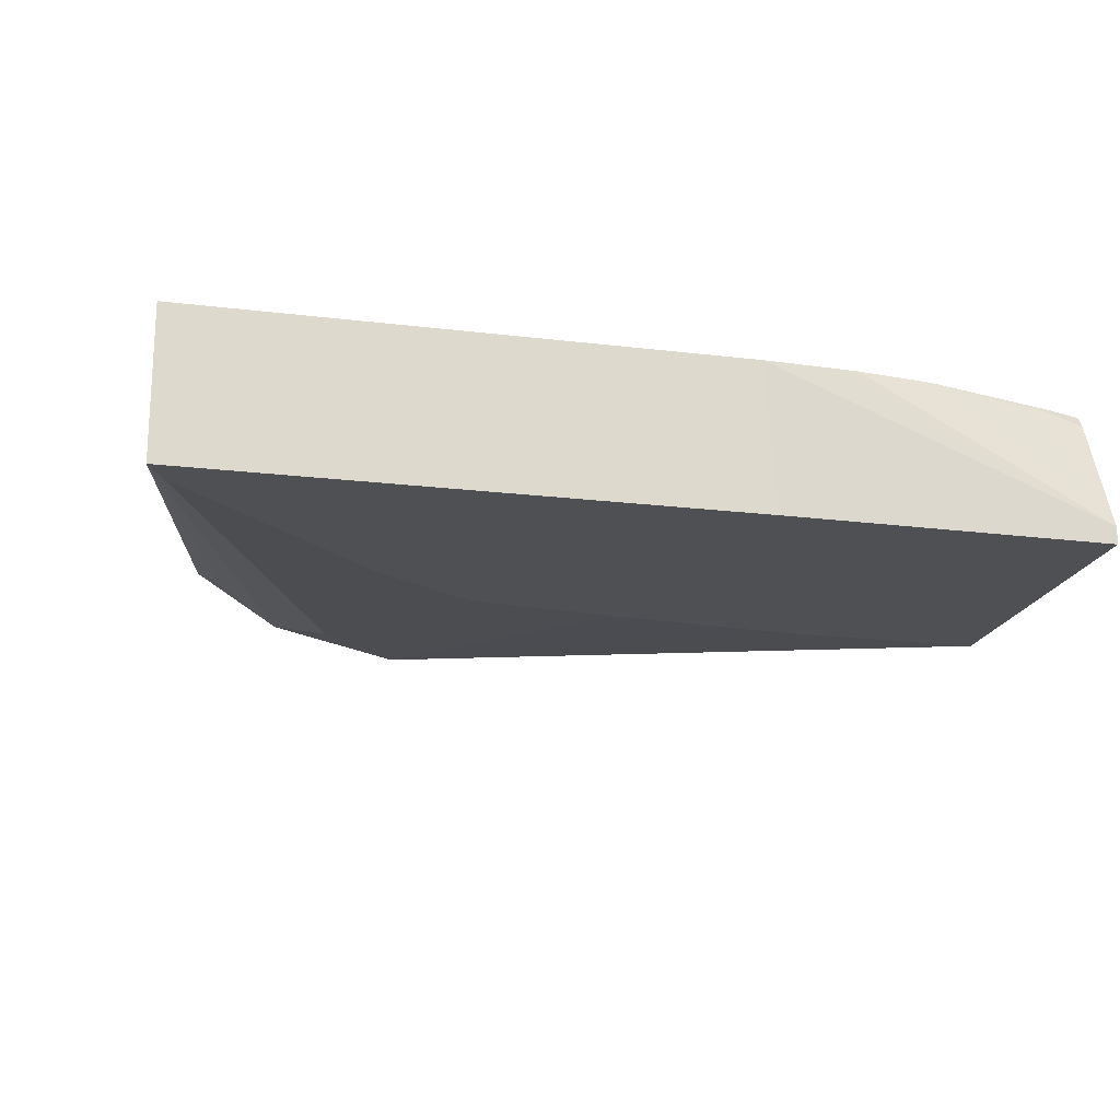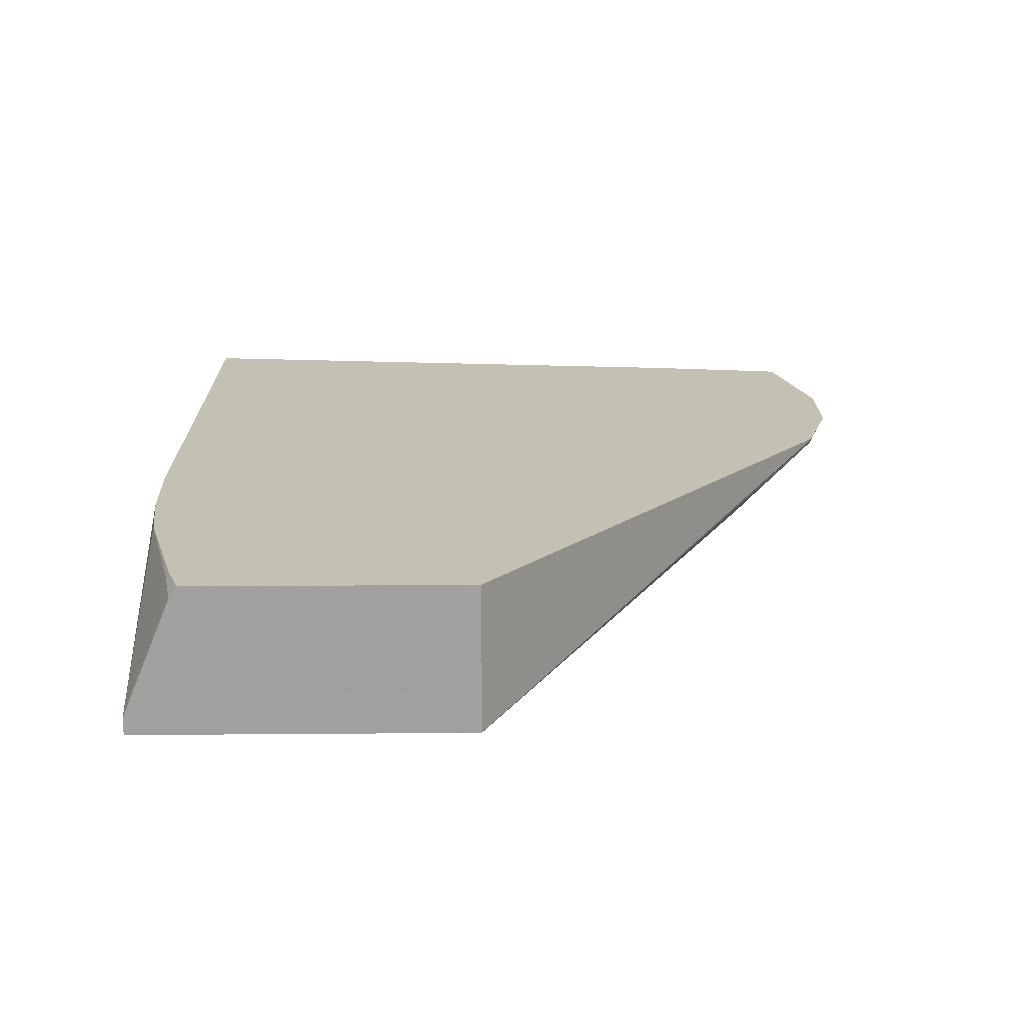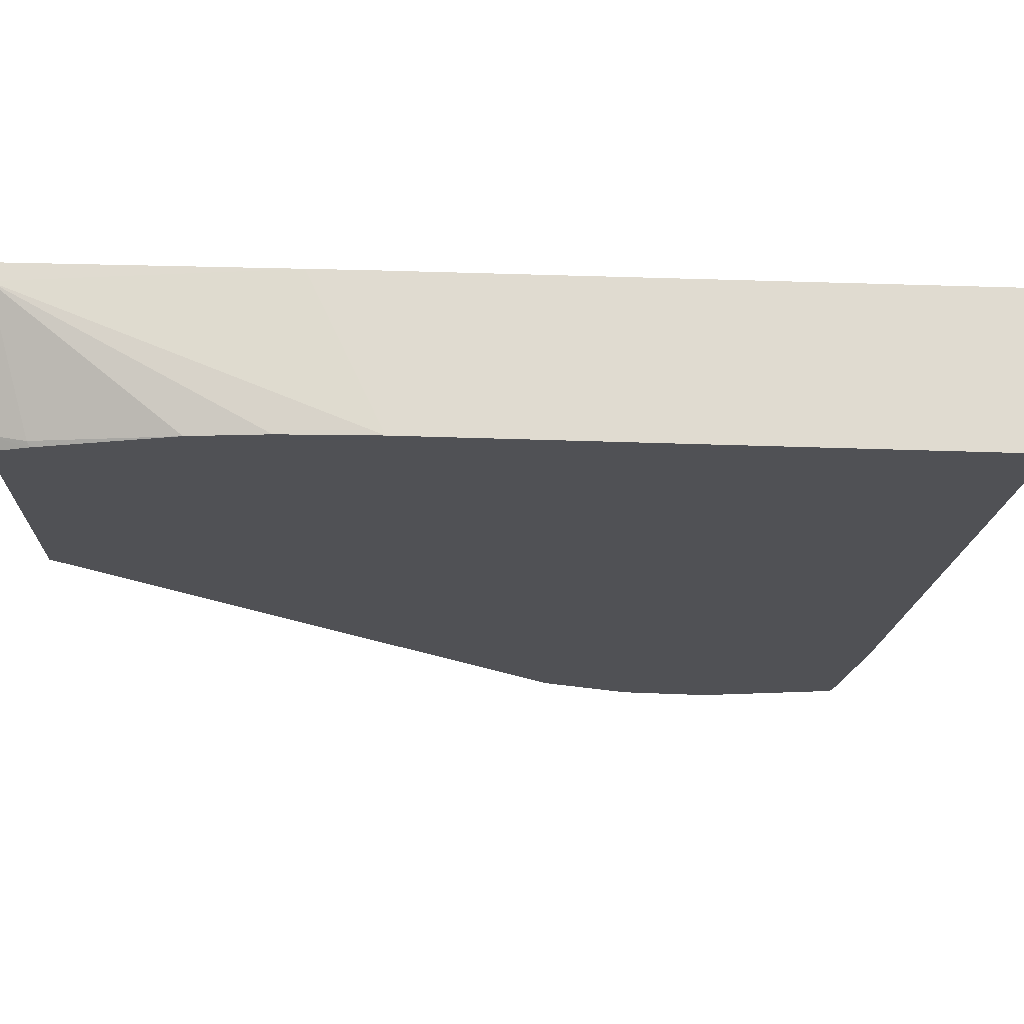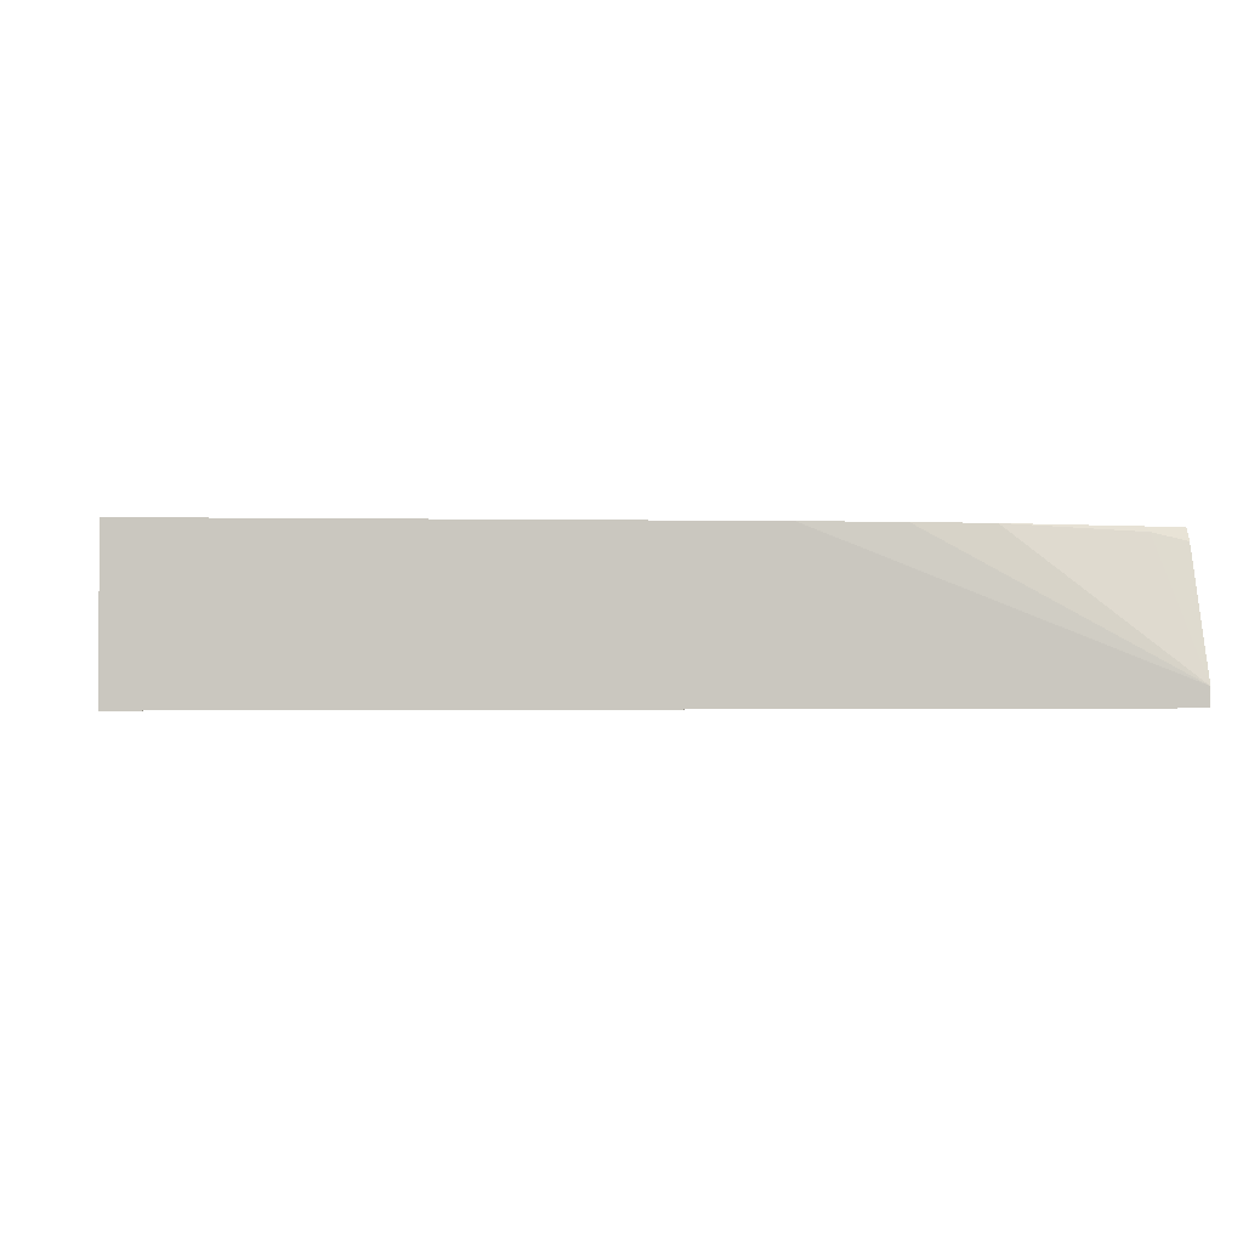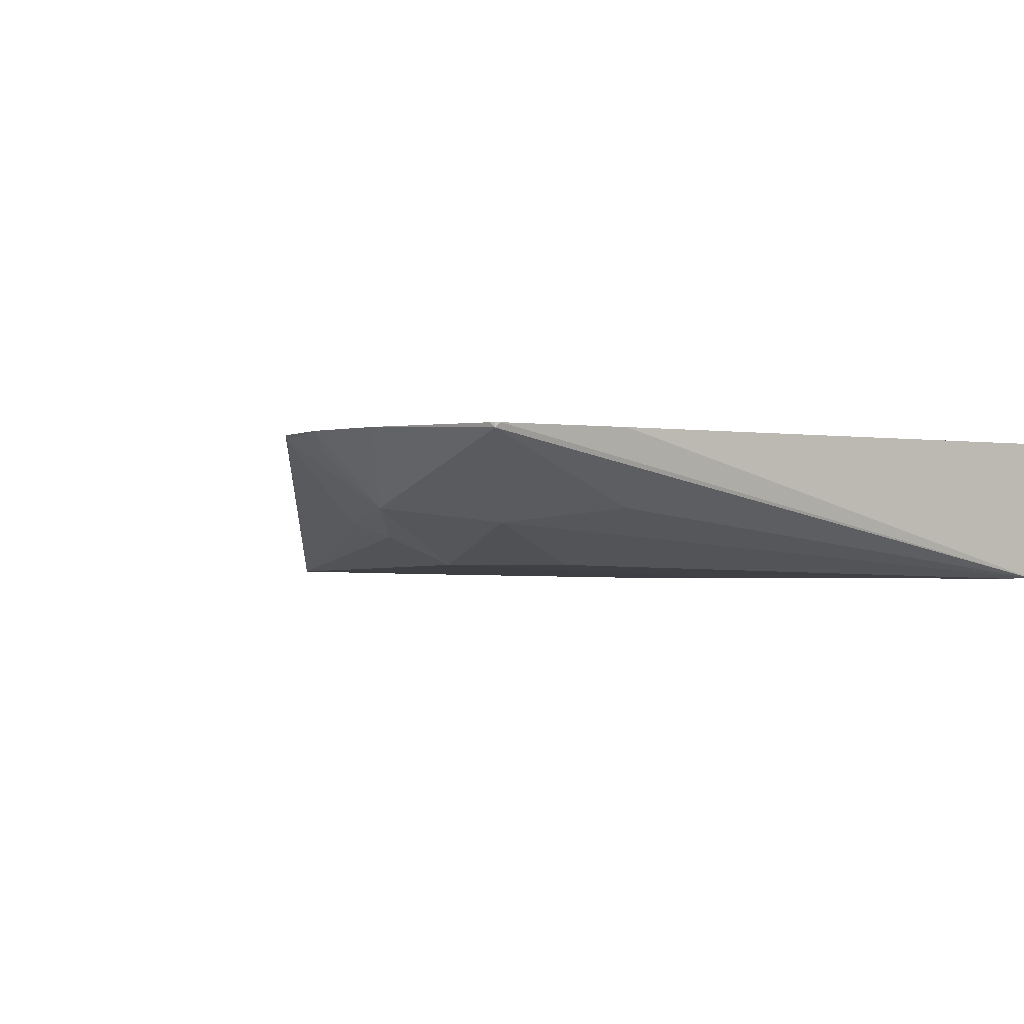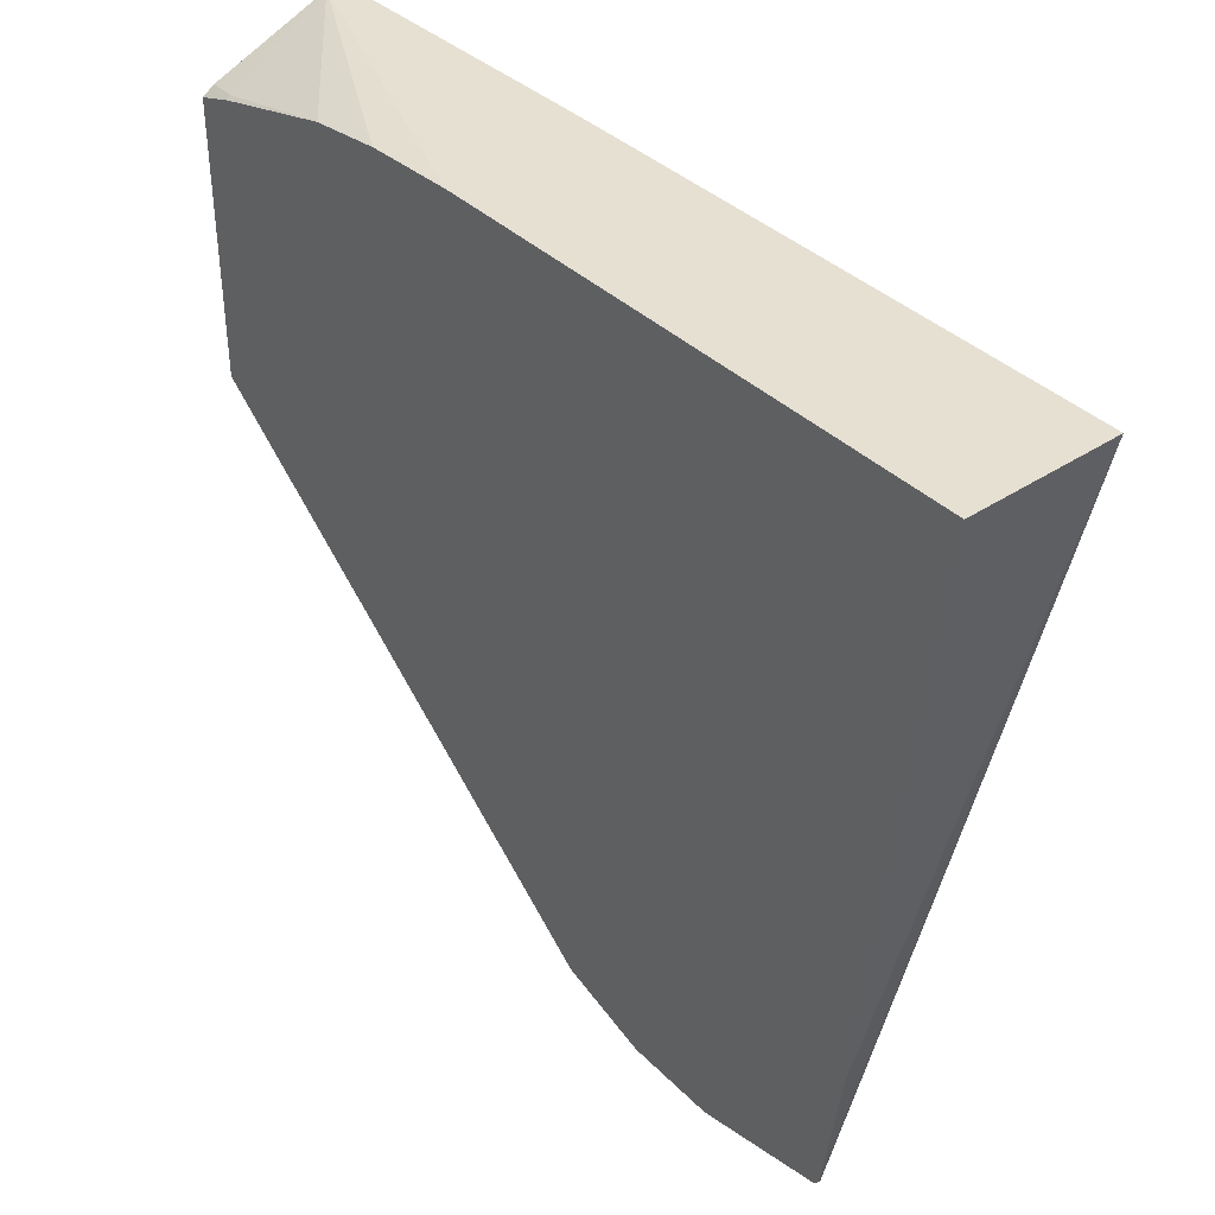
<metadata>
{"format":"obj","ext":"obj","renderer":"f3d","projection":"perspective","resolution":1024,"background":"white","views":[{"elev":-18.8,"azim":-13.1,"up":"+Y"},{"elev":18.2,"azim":89.1,"up":"+Y"},{"elev":69.9,"azim":-178.3,"up":"+Z"},{"elev":-0.8,"azim":-5.6,"up":"+Y"},{"elev":-0.7,"azim":-132.4,"up":"+Y"},{"elev":38.4,"azim":-129.8,"up":"+Z"}]}
</metadata>
<code>
v -0.3087 -0.3626 -0.6906
v -0.2715 -0.3626 -0.6897
v -0.2893 -0.3935 -0.6713
v -0.3646 -0.3646 -0.6771
v -0.3626 -0.3626 -0.6781
v -0.2662 -0.3704 -0.6829
v -0.2349 -0.3626 -0.6781
v -0.2344 -0.3646 -0.6771
v -0.2662 -0.4051 -0.6482
v -0.2778 -0.4167 -0.625
v -0.3299 -0.3993 -0.6424
v -0.3183 -0.3878 -0.6655
v -0.2344 -0.3993 -0.6424
v -0.3588 -0.3935 -0.6019
v -0.4002 -0.424 -0.3802
v -0.3656 -0.3626 -0.6751
v -0.3646 -0.3626 -0.6771
v -0.03723 -0.3626 -0.5209
v -0.03723 -0.424 -0.5209
v -0.2632 -0.424 -0.5063
v -0.3052 -0.424 -0.4789
v -0.3935 -0.424 -0.3935
v -0.3125 -0.4167 -0.5903
v -0.1042 -0.424 -0.5209
v -0.1375 -0.424 -0.5194
v -0.2011 -0.424 -0.5136
v -0.3957 -0.424 -0.3893
v -0.4002 -0.3626 -0.3802
v -0.3743 -0.3626 -0.6173
v -0.1726 -0.424 -0.3802
v -0.03723 -0.3626 -0.4056
v -0.03723 -0.424 -0.382
v -0.1771 -0.3626 -0.3802
v -0.1462 -0.424 -0.3805
v -0.03723 -0.3676 -0.4023
v -0.05311 -0.3626 -0.4003
v -0.03723 -0.4167 -0.382
v -0.1389 -0.3626 -0.382
v -0.05211 -0.3646 -0.3994
v -0.1081 -0.3626 -0.3859
f 15 22 21
f 15 25 24
f 15 26 25
f 37 40 38
f 15 20 26
f 15 21 20
f 15 27 22
f 10 24 25
f 15 28 29
f 11 15 14
f 11 27 15
f 11 23 27
f 10 26 20
f 10 25 26
f 15 24 19
f 10 19 24
f 15 29 16
f 15 19 32
f 18 32 19
f 15 34 30
f 10 23 11
f 37 39 40
f 36 40 39
f 35 39 37
f 35 36 39
f 33 37 38
f 33 34 37
f 15 32 34
f 32 37 34
f 30 34 33
f 22 27 23
f 18 37 32
f 18 35 37
f 18 31 35
f 15 33 28
f 15 30 33
f 31 36 35
f 10 22 23
f 3 6 8
f 10 20 21
f 1 7 2
f 1 18 7
f 1 31 18
f 1 36 31
f 1 40 36
f 1 38 40
f 1 33 38
f 1 28 33
f 1 29 28
f 1 17 16
f 1 5 17
f 1 4 5
f 1 3 4
f 1 2 3
f 10 21 22
f 2 6 3
f 2 7 8
f 1 16 29
f 3 9 10
f 9 19 10
f 2 8 6
f 9 13 19
f 8 19 13
f 7 18 19
f 4 11 14
f 4 12 11
f 4 17 5
f 7 19 8
f 4 15 16
f 4 14 15
f 3 13 9
f 3 10 11
f 3 8 13
f 3 12 4
f 4 16 17
f 3 11 12

</code>
